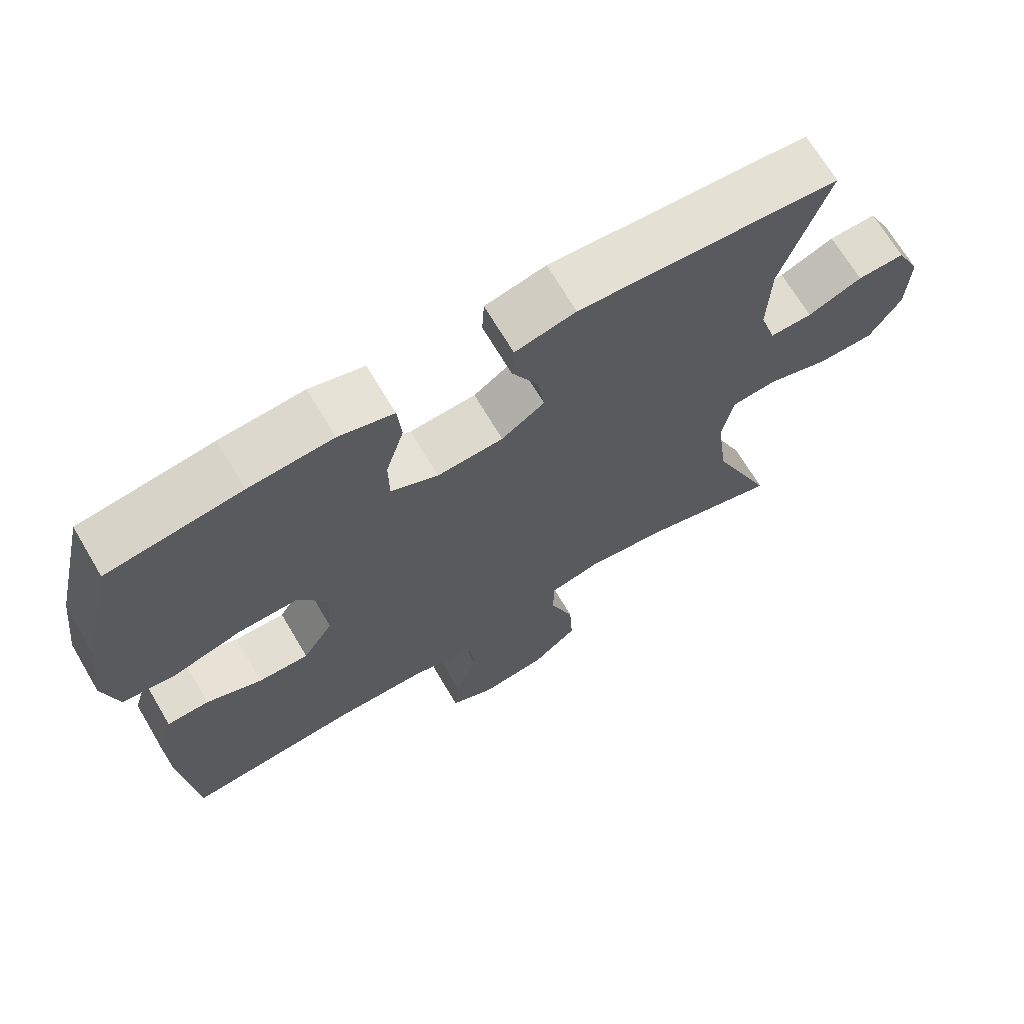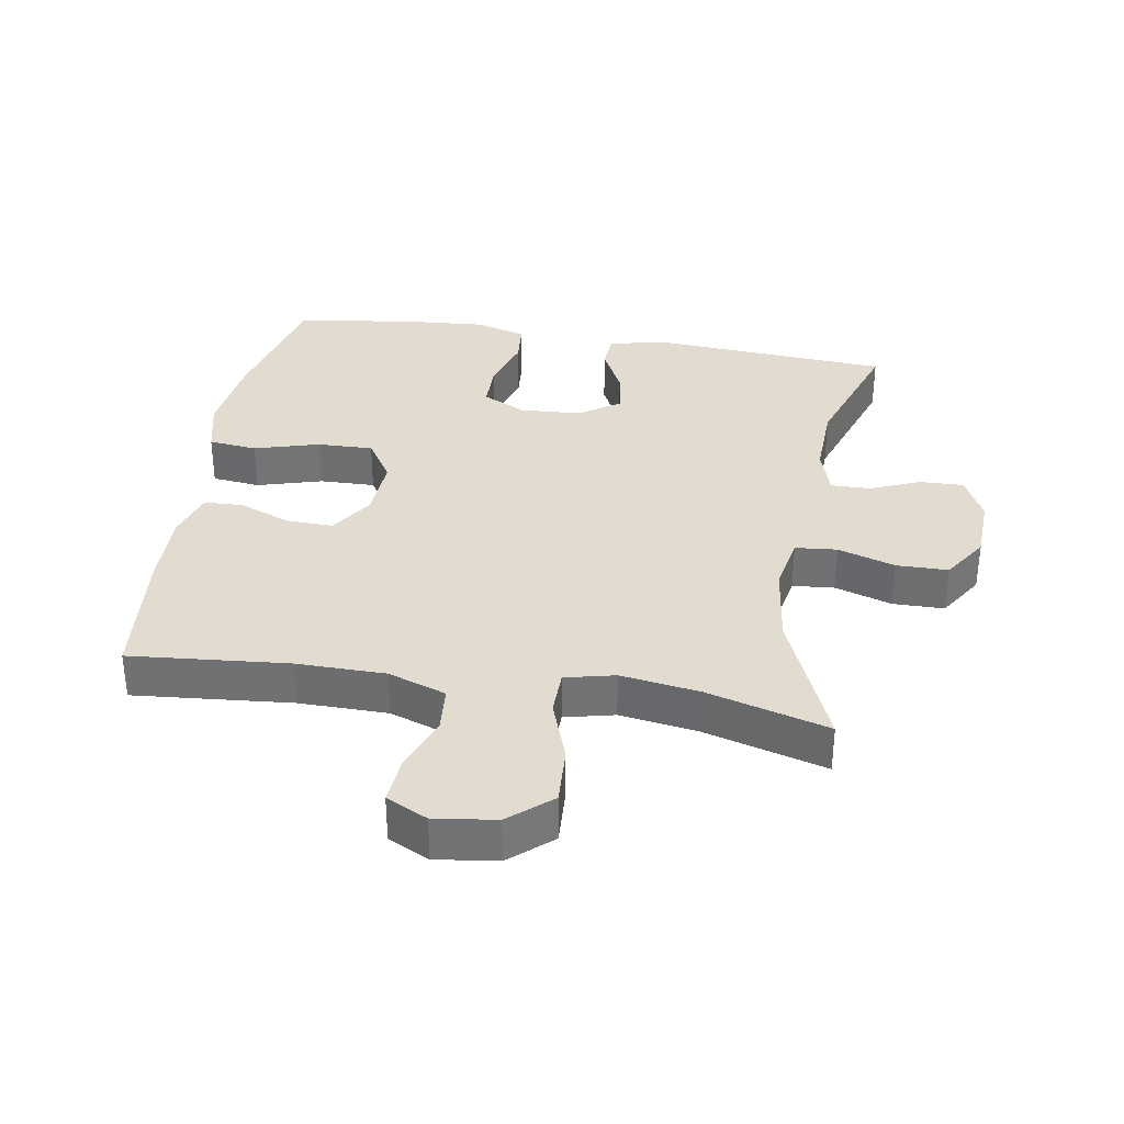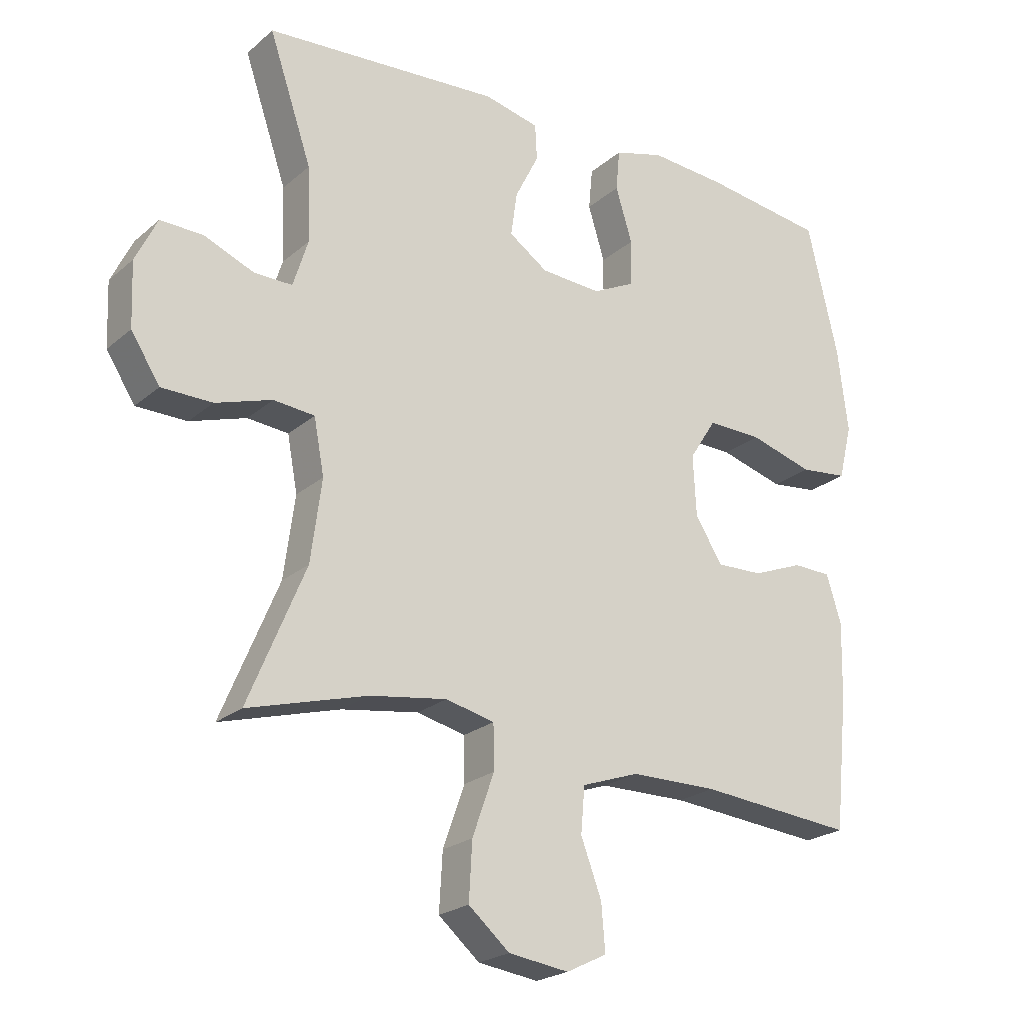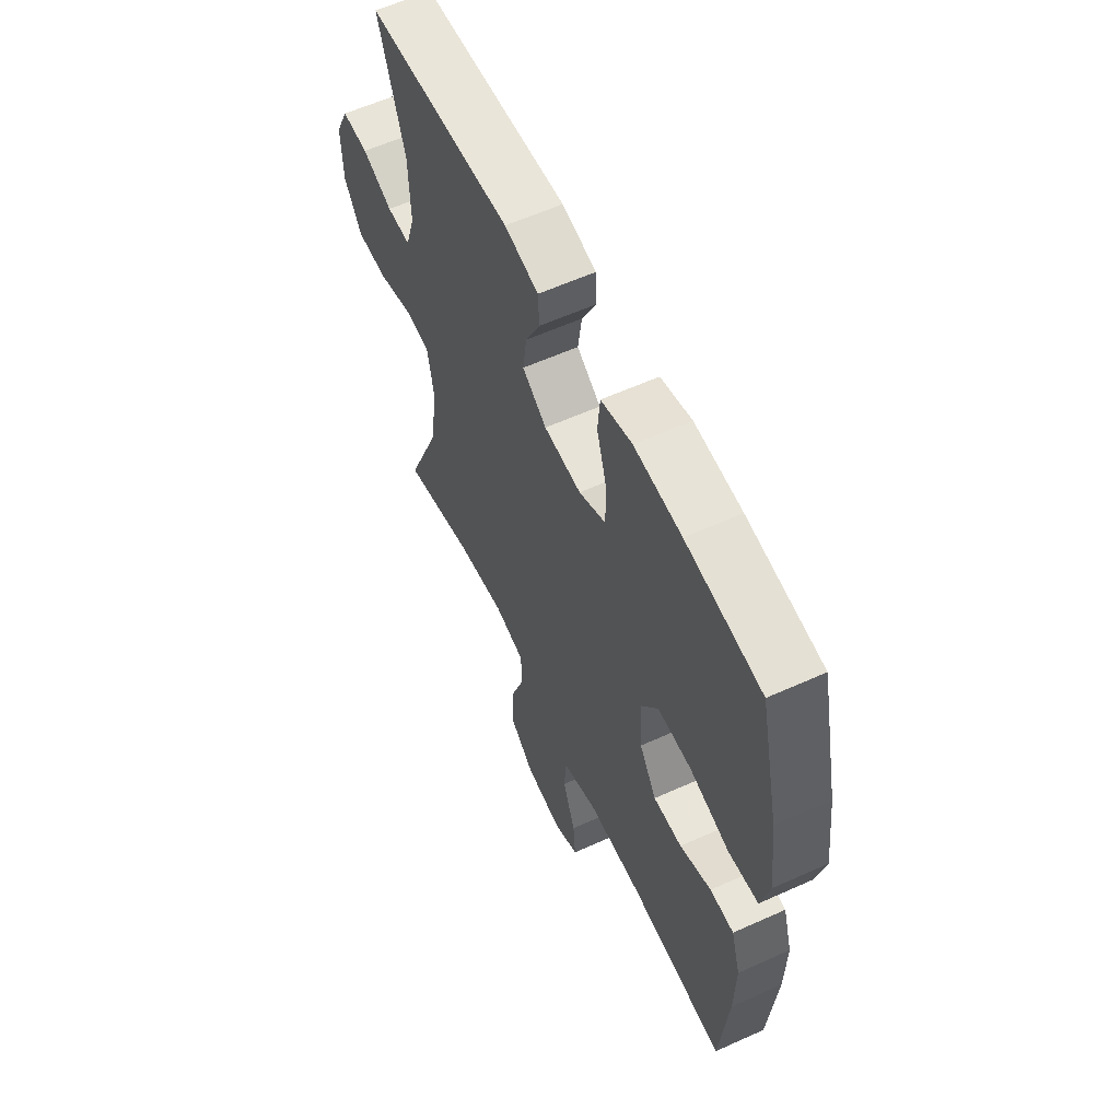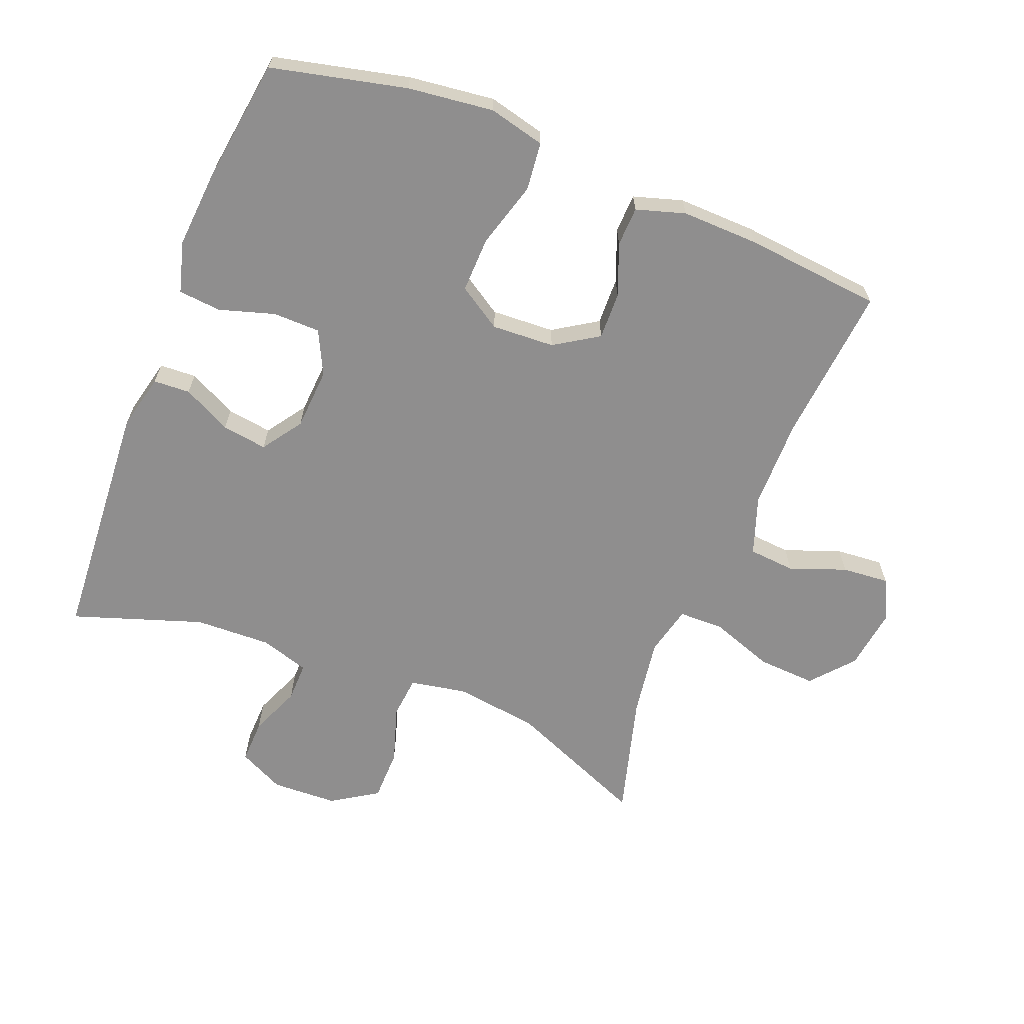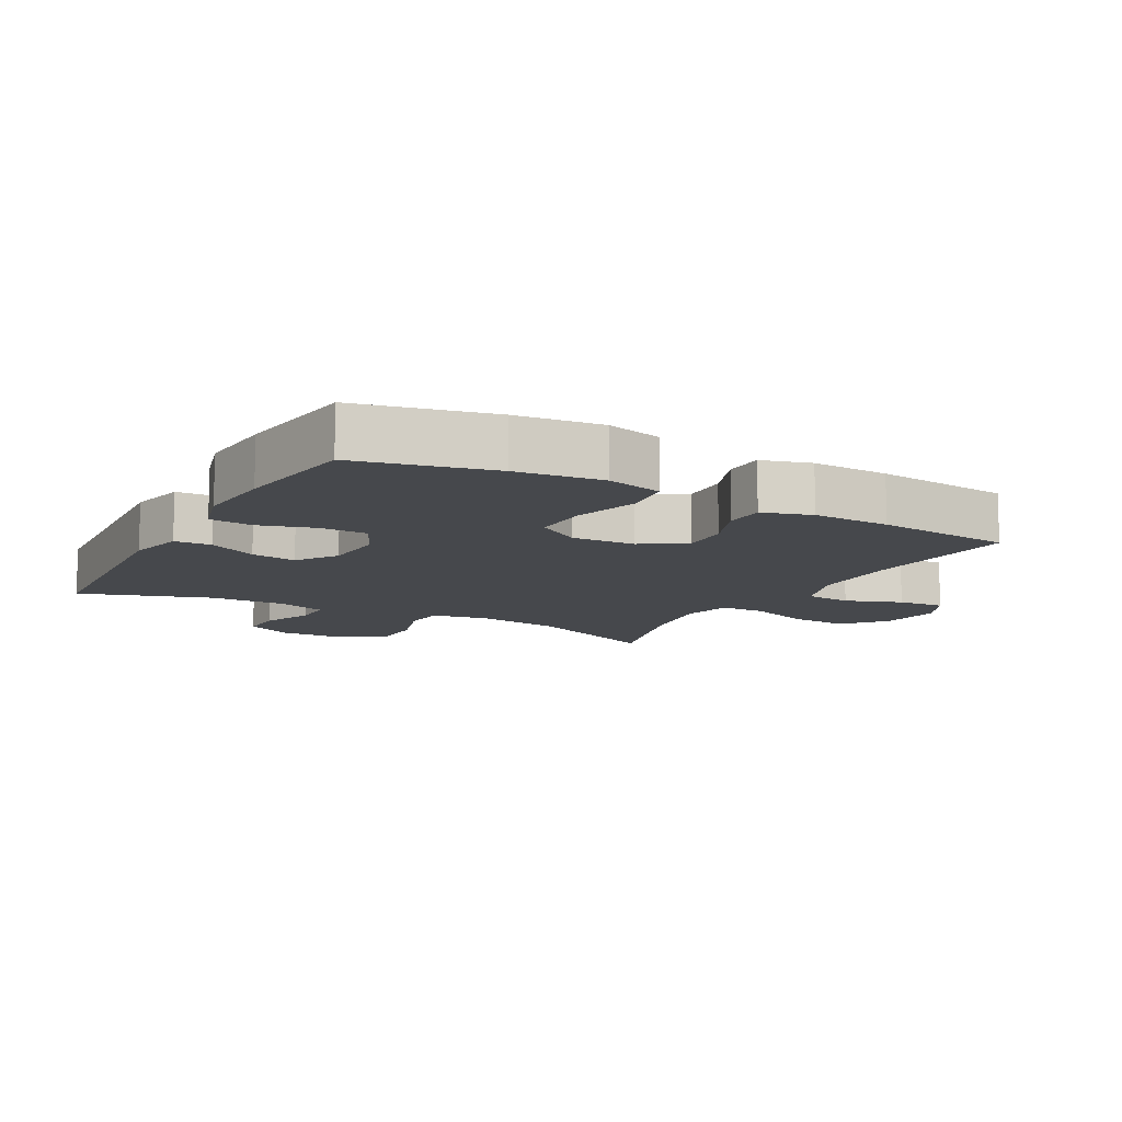
<metadata>
{"format":"obj","ext":"obj","renderer":"f3d","projection":"perspective","resolution":1024,"background":"white","views":[{"elev":68.9,"azim":149.4,"up":"+Z"},{"elev":34.4,"azim":-170.5,"up":"+Y"},{"elev":-22.6,"azim":-35.1,"up":"+Z"},{"elev":59.4,"azim":65.1,"up":"+Z"},{"elev":-65.0,"azim":68.3,"up":"+Y"},{"elev":-11.2,"azim":61.0,"up":"+Y"}]}
</metadata>
<code>
v -0.5 0.07 -0.5
v -0.411 0.07 -0.287
v -0.394 0.07 -0.159
v -0.41 0.07 -0.073
v -0.474 0.07 -0.067
v -0.562 0.07 -0.095
v -0.641 0.07 -0.094
v -0.686 0.07 -0.024
v -0.69 0.07 0.076
v -0.656 0.07 0.146
v -0.589 0.07 0.144
v -0.512 0.07 0.112
v -0.452 0.07 0.111
v -0.429 0.07 0.185
v -0.433 0.07 0.302
v -0.5 0.07 0.5
v -0.131 0.07 0.525
v -0.045 0.07 0.505
v -0.042 0.07 0.449
v -0.079 0.07 0.375
v -0.089 0.07 0.306
v -0.028 0.07 0.264
v 0.066 0.07 0.258
v 0.133 0.07 0.291
v 0.134 0.07 0.363
v 0.108 0.07 0.448
v 0.114 0.07 0.513
v 0.192 0.07 0.535
v 0.311 0.07 0.526
v 0.5 0.07 0.5
v 0.548 0.07 0.294
v 0.564 0.07 0.163
v 0.543 0.07 0.077
v 0.469 0.07 0.069
v 0.369 0.07 0.098
v 0.284 0.07 0.1
v 0.242 0.07 0.034
v 0.247 0.07 -0.062
v 0.29 0.07 -0.129
v 0.362 0.07 -0.127
v 0.441 0.07 -0.096
v 0.501 0.07 -0.098
v 0.524 0.07 -0.173
v 0.521 0.07 -0.291
v 0.5 0.07 -0.5
v 0.258 0.07 -0.478
v 0.122 0.07 -0.479
v 0.033 0.07 -0.51
v 0.027 0.07 -0.581
v 0.059 0.07 -0.667
v 0.065 0.07 -0.739
v 0.002 0.07 -0.77
v -0.092 0.07 -0.757
v -0.156 0.07 -0.702
v -0.151 0.07 -0.613
v -0.117 0.07 -0.517
v -0.118 0.07 -0.448
v -0.194 0.07 -0.43
v -0.314 0.07 -0.448
v -0.5 0 -0.5
v -0.411 0 -0.287
v -0.394 0 -0.159
v -0.41 0 -0.073
v -0.474 0 -0.067
v -0.562 0 -0.095
v -0.641 0 -0.094
v -0.686 0 -0.024
v -0.69 0 0.076
v -0.656 0 0.146
v -0.589 0 0.144
v -0.512 0 0.112
v -0.452 0 0.111
v -0.429 0 0.185
v -0.433 0 0.302
v -0.5 0 0.5
v -0.131 0 0.525
v -0.045 0 0.505
v -0.042 0 0.449
v -0.079 0 0.375
v -0.089 0 0.306
v -0.028 0 0.264
v 0.066 0 0.258
v 0.133 0 0.291
v 0.134 0 0.363
v 0.108 0 0.448
v 0.114 0 0.513
v 0.192 0 0.535
v 0.311 0 0.526
v 0.5 0 0.5
v 0.548 0 0.294
v 0.564 0 0.163
v 0.543 0 0.077
v 0.469 0 0.069
v 0.369 0 0.098
v 0.284 0 0.1
v 0.242 0 0.034
v 0.247 0 -0.062
v 0.29 0 -0.129
v 0.362 0 -0.127
v 0.441 0 -0.096
v 0.501 0 -0.098
v 0.524 0 -0.173
v 0.521 0 -0.291
v 0.5 0 -0.5
v 0.258 0 -0.478
v 0.122 0 -0.479
v 0.033 0 -0.51
v 0.027 0 -0.581
v 0.059 0 -0.667
v 0.065 0 -0.739
v 0.002 0 -0.77
v -0.092 0 -0.757
v -0.156 0 -0.702
v -0.151 0 -0.613
v -0.117 0 -0.517
v -0.118 0 -0.448
v -0.194 0 -0.43
v -0.314 0 -0.448
f 54 55 56
f 53 54 56
f 52 53 56
f 51 52 56
f 50 51 56
f 49 50 56
f 48 49 56 57
f 47 48 57
f 46 47 57 58
f 45 46 58
f 44 45 58
f 43 44 58
f 42 43 58
f 41 42 58
f 40 41 58
f 33 34 35
f 32 33 35
f 31 32 35
f 30 31 35
f 29 30 35
f 28 29 35
f 27 28 35
f 26 27 35
f 25 26 35
f 24 25 35 36
f 23 24 36 37
f 18 19 20
f 17 18 20
f 16 17 20
f 15 16 20
f 14 15 20 21
f 13 14 21 22
f 10 11 12
f 9 10 12
f 8 9 12
f 7 8 12
f 6 7 12
f 5 6 12
f 4 5 12 13
f 59 1 2
f 59 2 3
f 58 59 3
f 40 58 3
f 39 40 3
f 23 37 38
f 22 23 38
f 13 22 38
f 4 13 38
f 3 4 38 39
f 115 114 113
f 115 113 112
f 115 112 111
f 115 111 110
f 115 110 109
f 115 109 108
f 116 115 108 107
f 116 107 106
f 117 116 106 105
f 117 105 104
f 117 104 103
f 117 103 102
f 117 102 101
f 117 101 100
f 117 100 99
f 94 93 92
f 94 92 91
f 94 91 90
f 94 90 89
f 94 89 88
f 94 88 87
f 94 87 86
f 94 86 85
f 94 85 84
f 95 94 84 83
f 96 95 83 82
f 79 78 77
f 79 77 76
f 79 76 75
f 79 75 74
f 80 79 74 73
f 81 80 73 72
f 71 70 69
f 71 69 68
f 71 68 67
f 71 67 66
f 71 66 65
f 71 65 64
f 72 71 64 63
f 61 60 118
f 62 61 118
f 62 118 117
f 62 117 99
f 62 99 98
f 97 96 82
f 97 82 81
f 97 81 72
f 97 72 63
f 98 97 63 62
f 1 60 61 2
f 2 61 62 3
f 3 62 63 4
f 4 63 64 5
f 5 64 65 6
f 6 65 66 7
f 7 66 67 8
f 8 67 68 9
f 9 68 69 10
f 10 69 70 11
f 11 70 71 12
f 12 71 72 13
f 13 72 73 14
f 14 73 74 15
f 15 74 75 16
f 16 75 76 17
f 17 76 77 18
f 18 77 78 19
f 19 78 79 20
f 20 79 80 21
f 21 80 81 22
f 22 81 82 23
f 23 82 83 24
f 24 83 84 25
f 25 84 85 26
f 26 85 86 27
f 27 86 87 28
f 28 87 88 29
f 29 88 89 30
f 30 89 90 31
f 31 90 91 32
f 32 91 92 33
f 33 92 93 34
f 34 93 94 35
f 35 94 95 36
f 36 95 96 37
f 37 96 97 38
f 38 97 98 39
f 39 98 99 40
f 40 99 100 41
f 41 100 101 42
f 42 101 102 43
f 43 102 103 44
f 44 103 104 45
f 45 104 105 46
f 46 105 106 47
f 47 106 107 48
f 48 107 108 49
f 49 108 109 50
f 50 109 110 51
f 51 110 111 52
f 52 111 112 53
f 53 112 113 54
f 54 113 114 55
f 55 114 115 56
f 56 115 116 57
f 57 116 117 58
f 58 117 118 59
f 59 118 60 1

</code>
